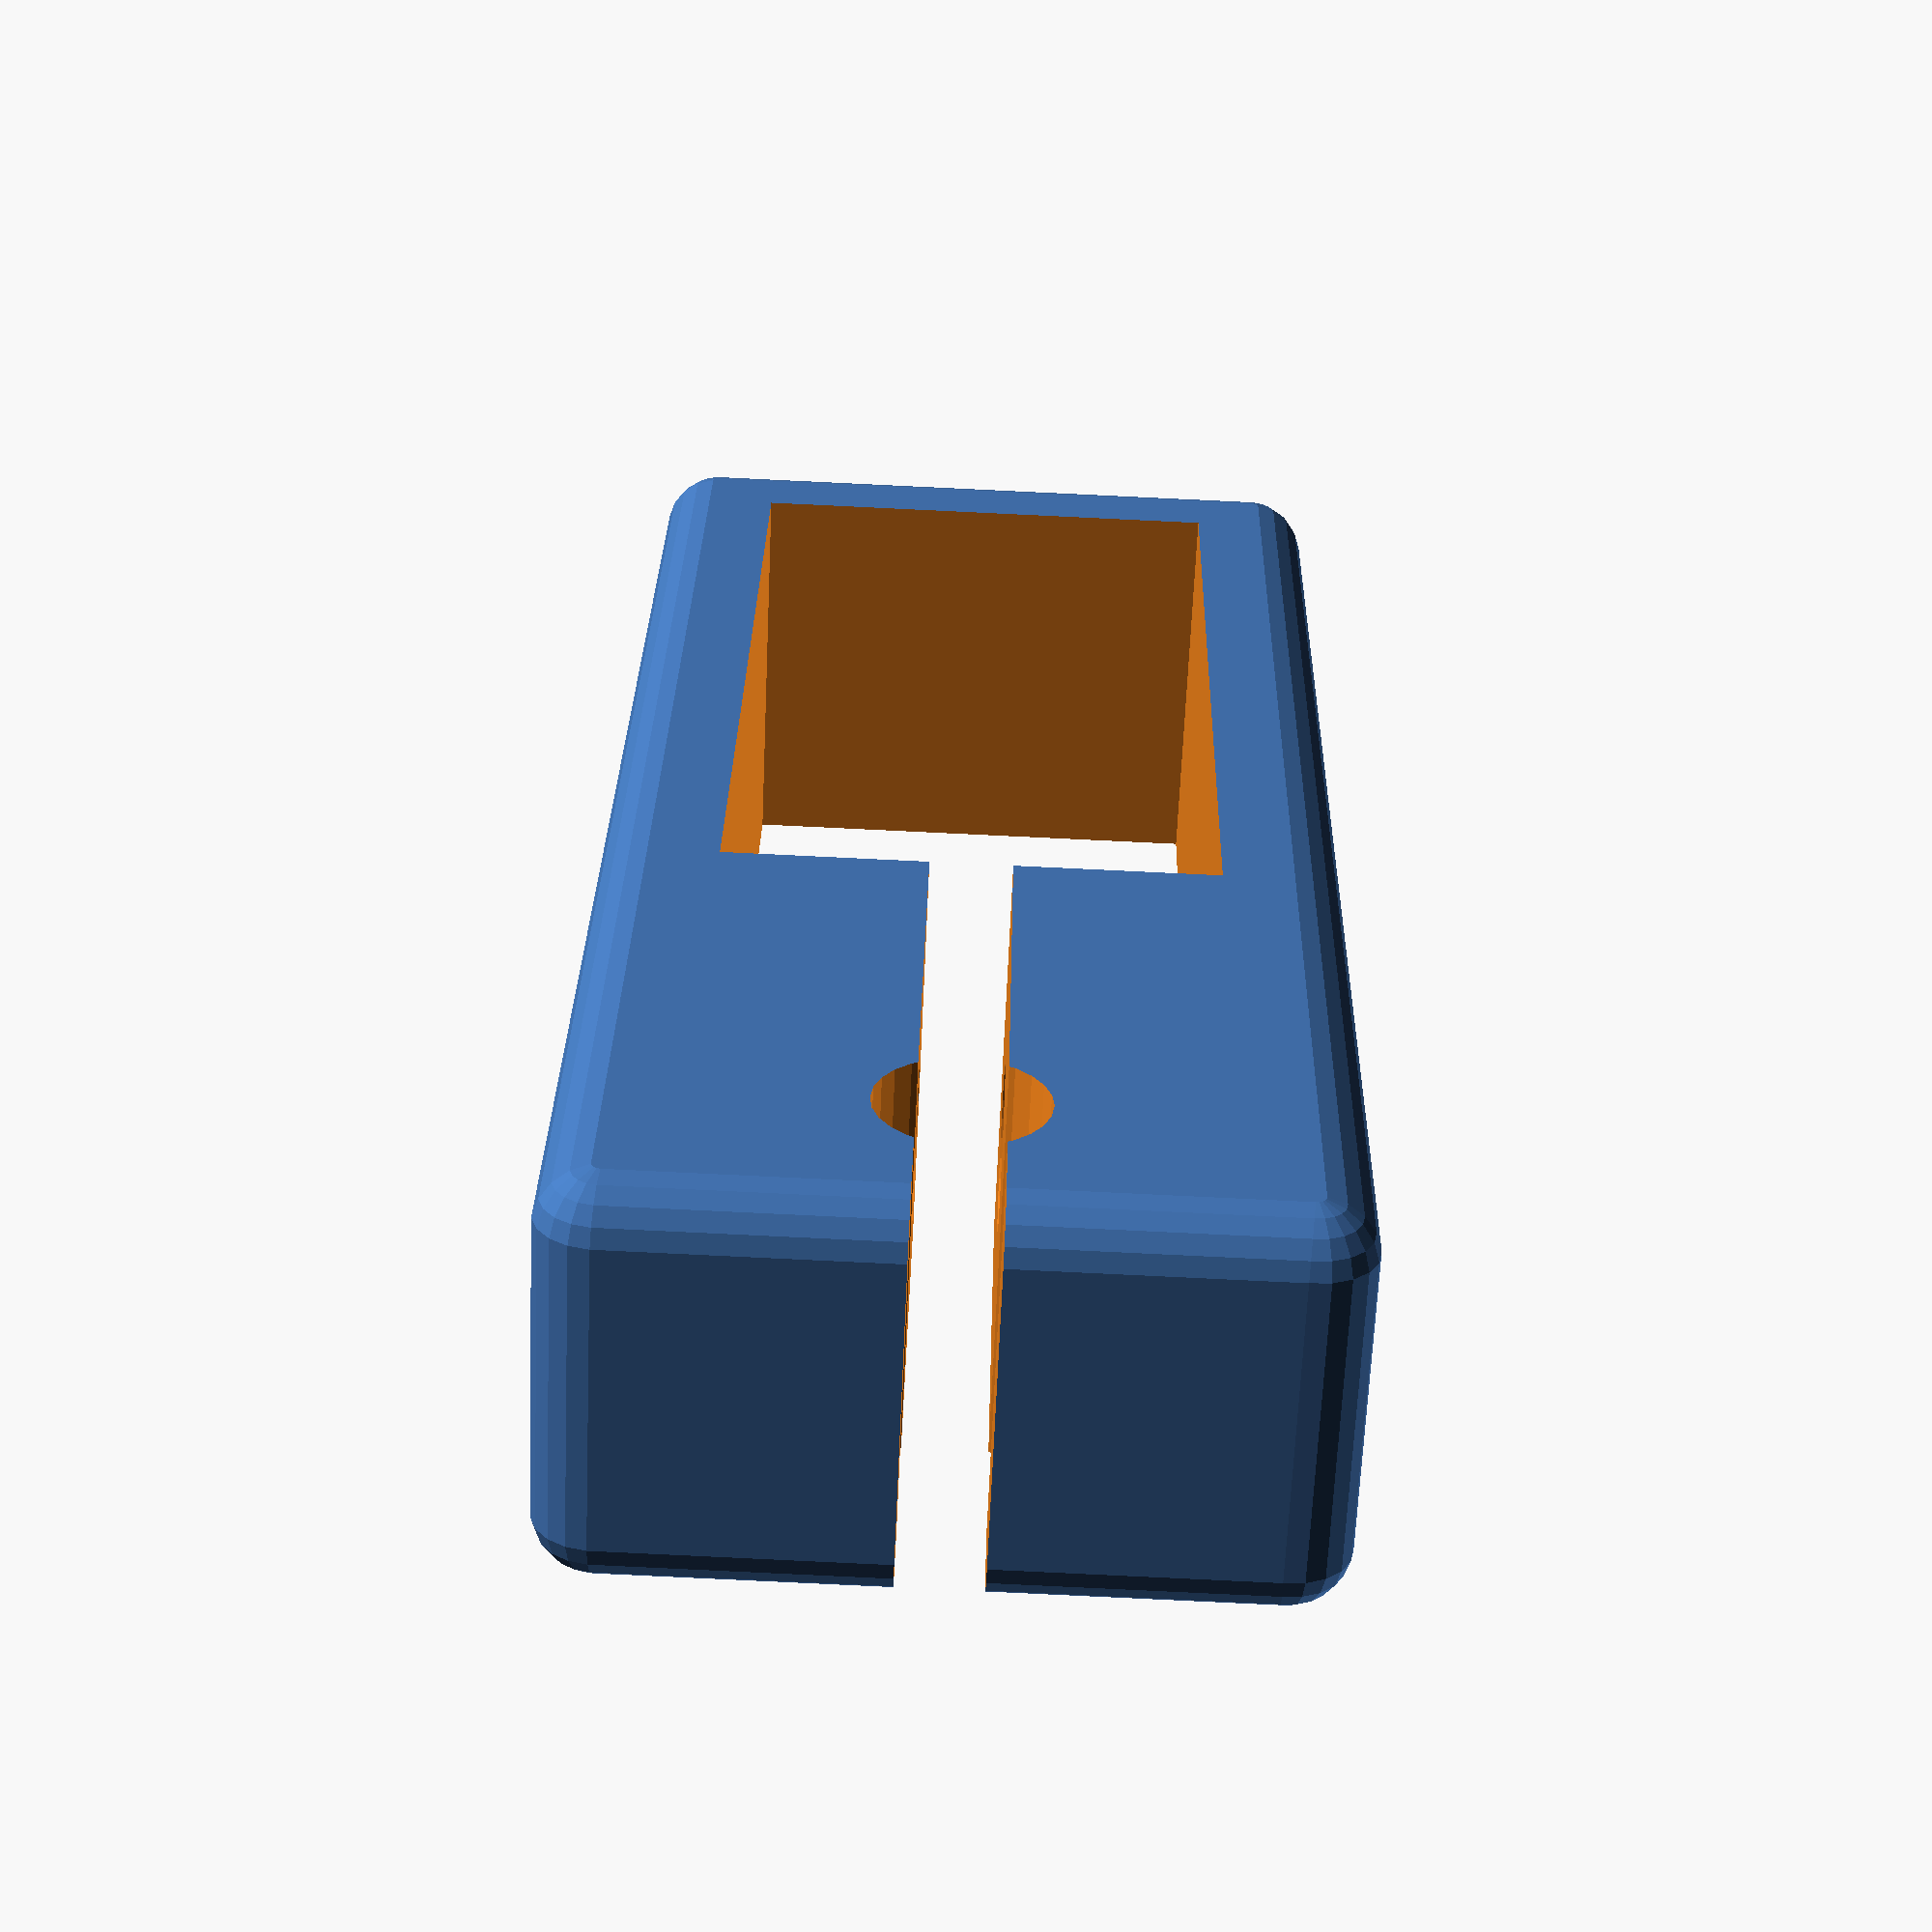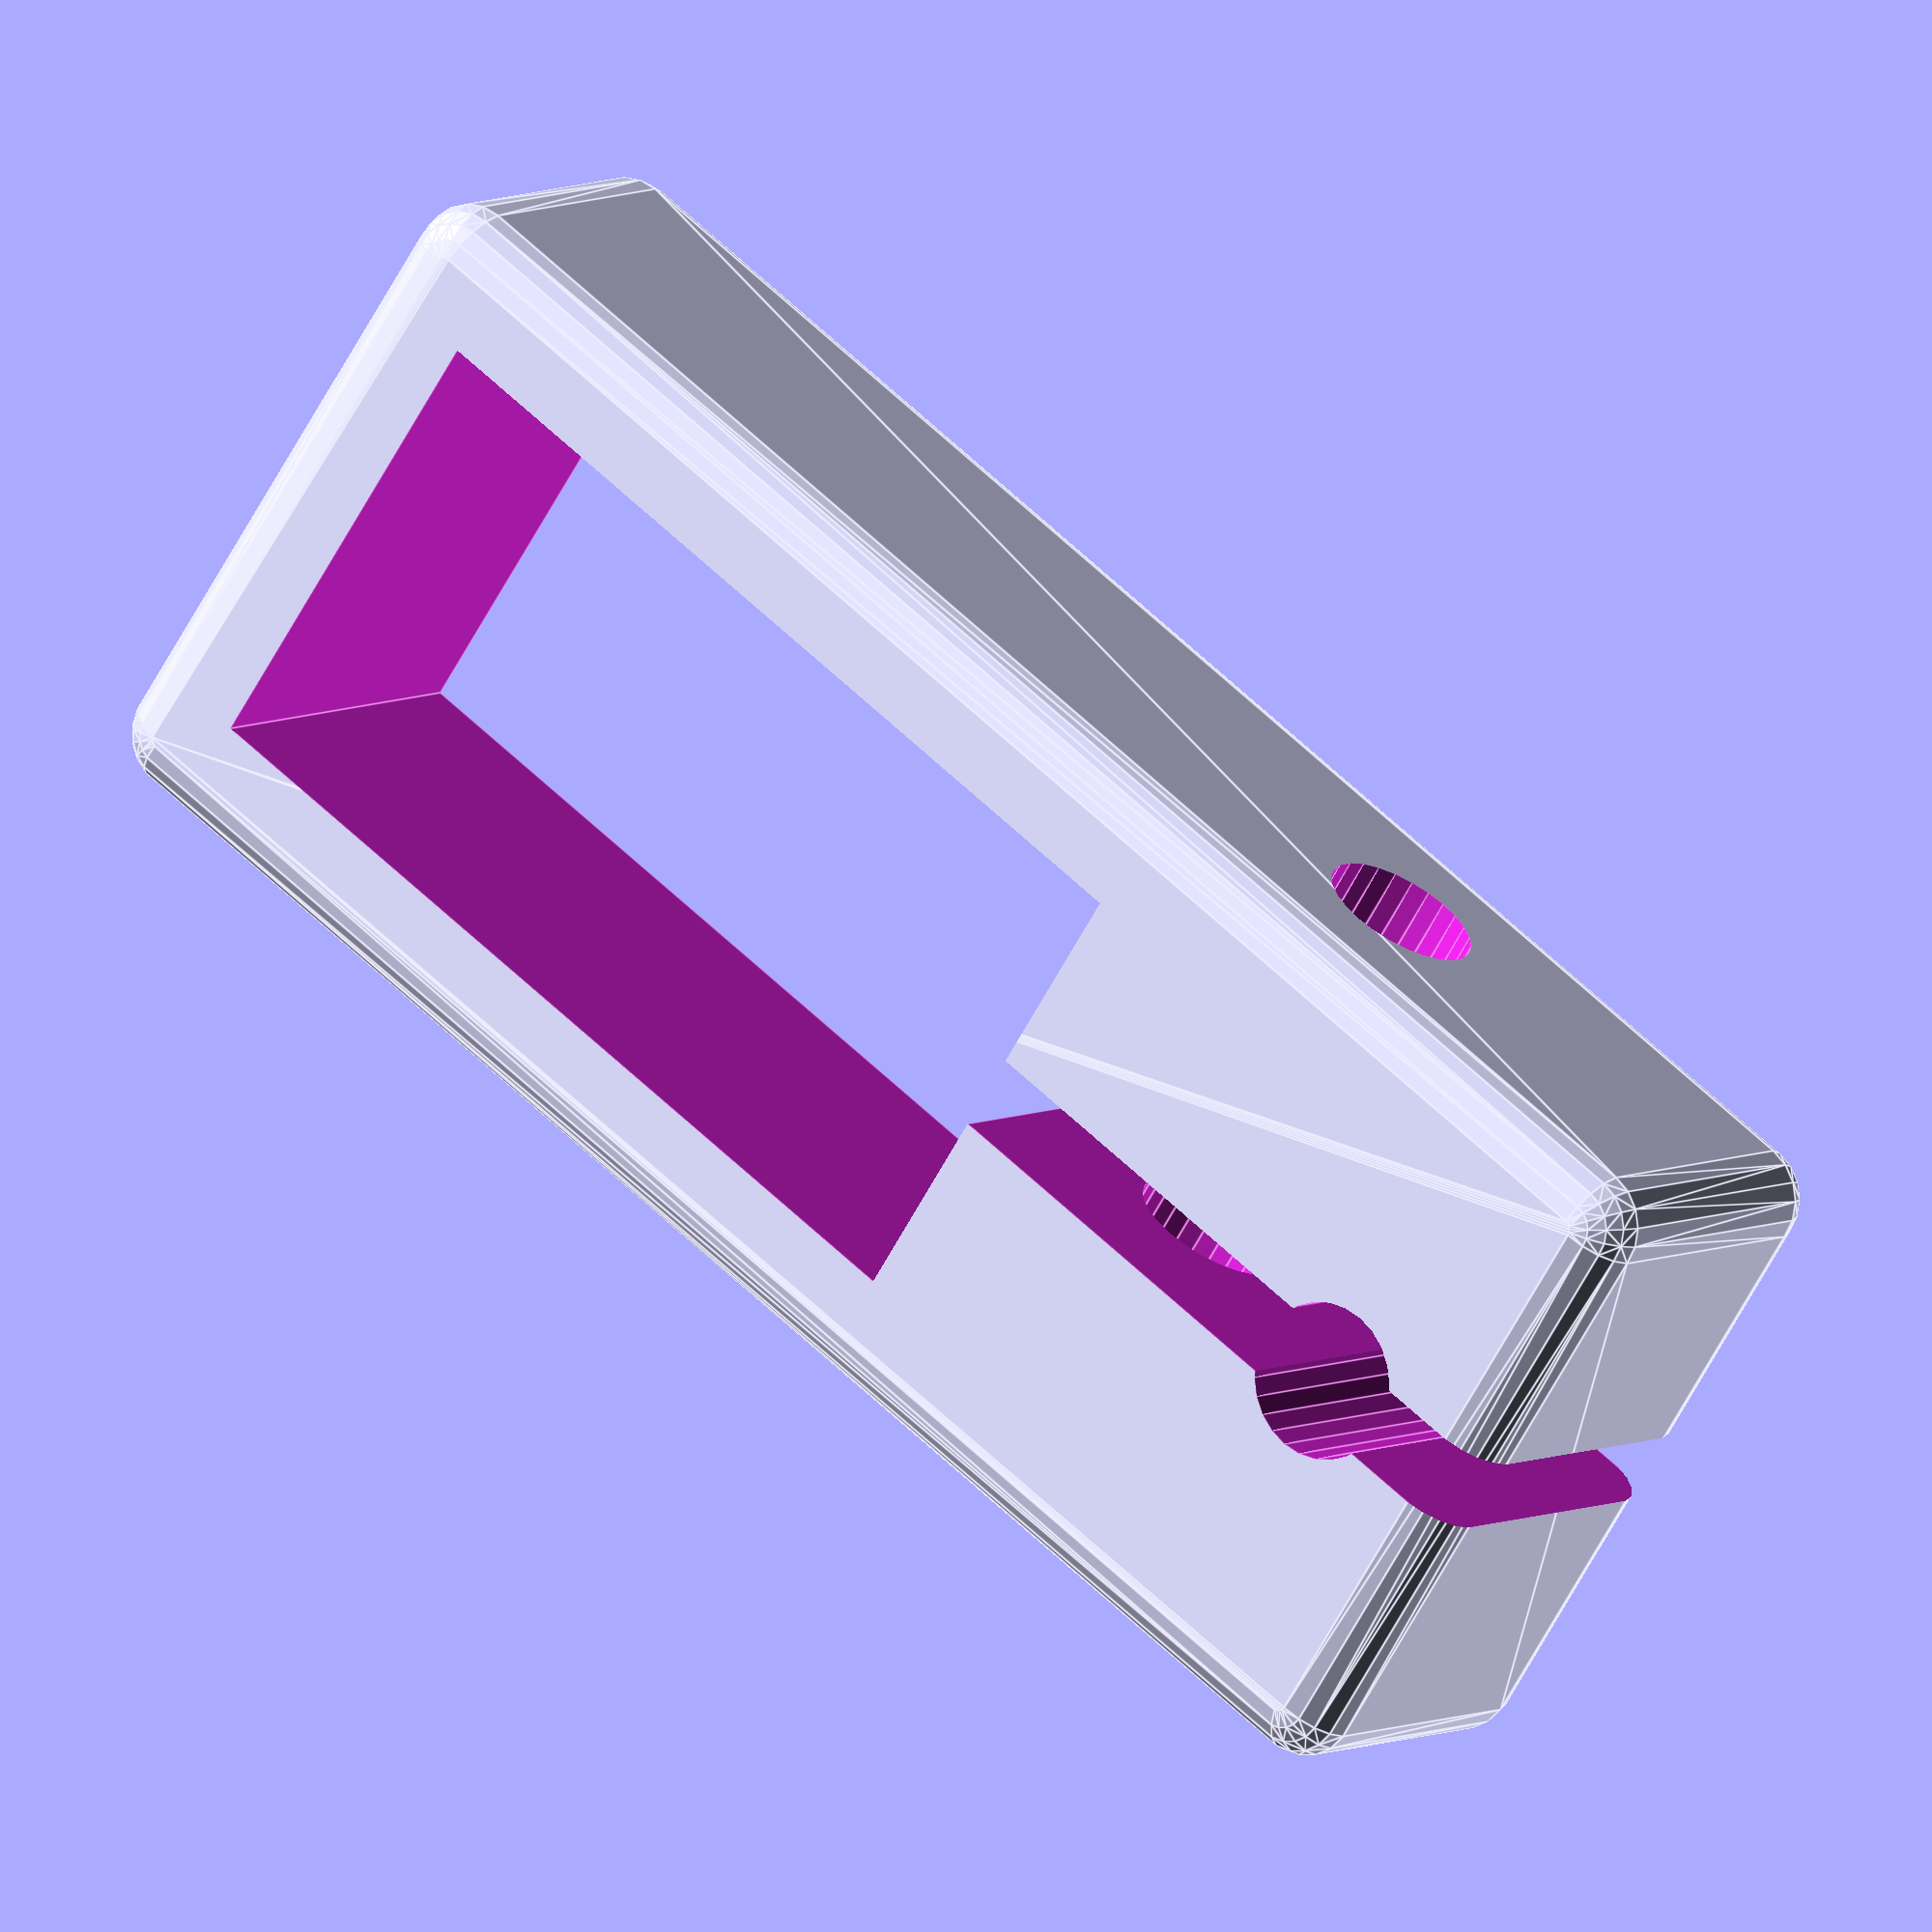
<openscad>
wall=3;
screw=4;
width=12;
height=23;
depth=10;
cable=4;
radius=1.5;
bissl=1/100;
$fa=1/1;
$fs=1/2;
module single() {
  difference() {
    //cube([width+2*wall,height+4*wall+cable+screw,depth]);
    cuber([width+2*wall,height+4*wall+cable+screw,depth],r=radius);
    translate([wall,wall,-bissl])cube([width,height,depth+2*bissl]);
    //translate([wall+width/2,2*wall+height+cable/2,-bissl])cylinder(h=depth+2*bissl,d=cable);
    translate([wall+width/2,2*wall+height+cable+wall+screw/2,-bissl])cylinder(h=depth+2*bissl,d=cable);
    //translate([-bissl,2*wall+height+cable+wall+screw/2,depth/2])rotate([0,90,0])cylinder(h=width+2*wall+2*bissl,d=cable);
    translate([-bissl,2*wall+height+cable/2,depth/2])rotate([0,90,0])cylinder(h=width+2*wall+2*bissl,d=cable);
    translate([width/2+wall-cable/4,height+wall-bissl,-bissl])cube([cable/2,3*wall+cable+screw+2*bissl,depth+2*bissl]);
  }
}
single();
module cuber(v,r) {
  minkowski() {
    sphere (r=r);
    translate([r,r,r])cube([v[0]-2*r,v[1]-2*r,v[2]-2*r]);
  }
}
</openscad>
<views>
elev=243.4 azim=359.0 roll=2.5 proj=p view=wireframe
elev=173.9 azim=55.9 roll=328.0 proj=o view=edges
</views>
